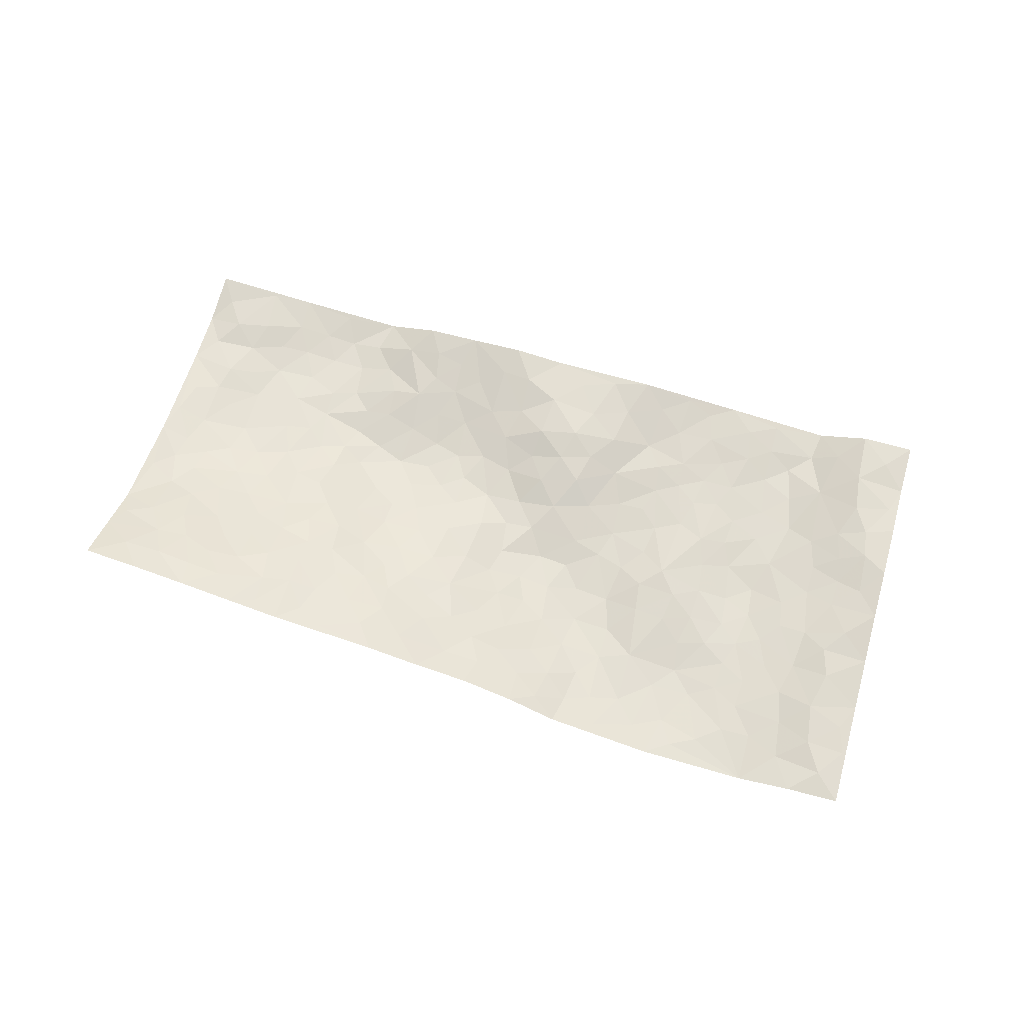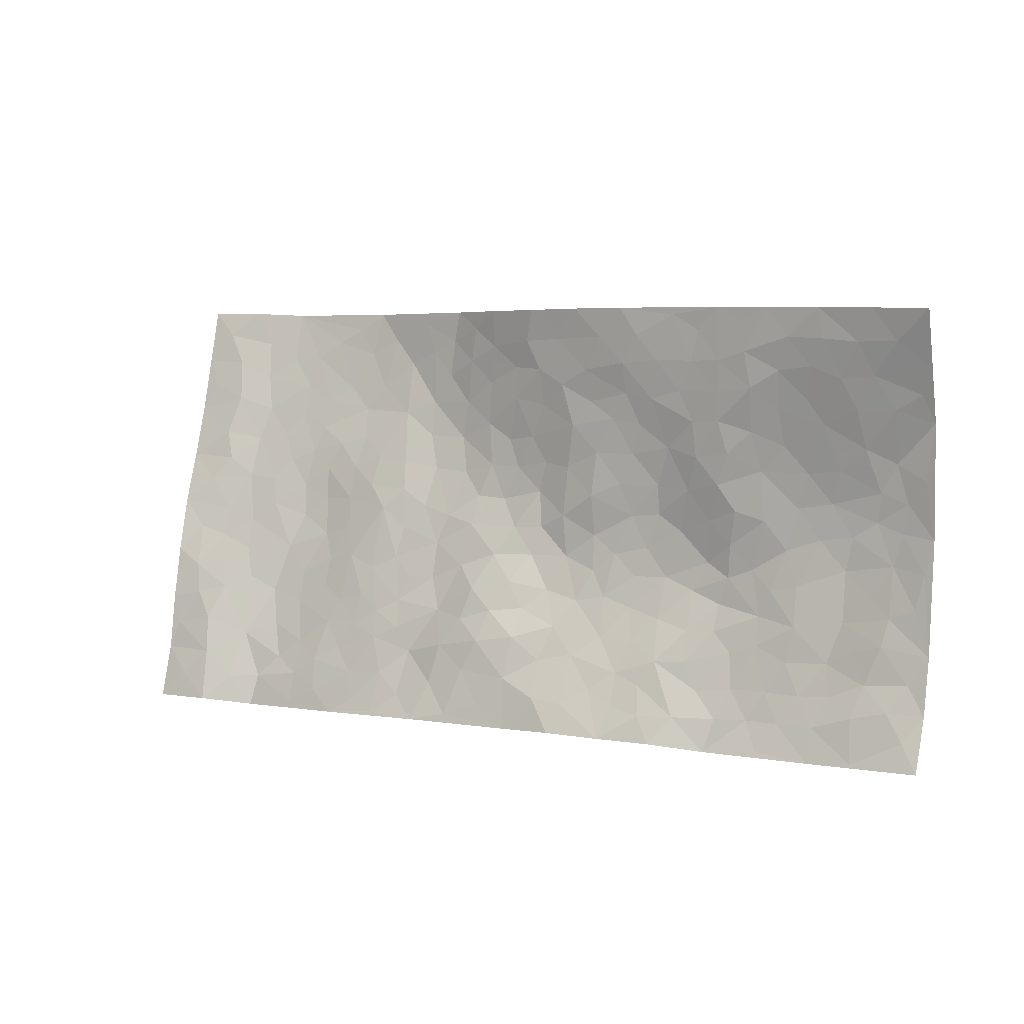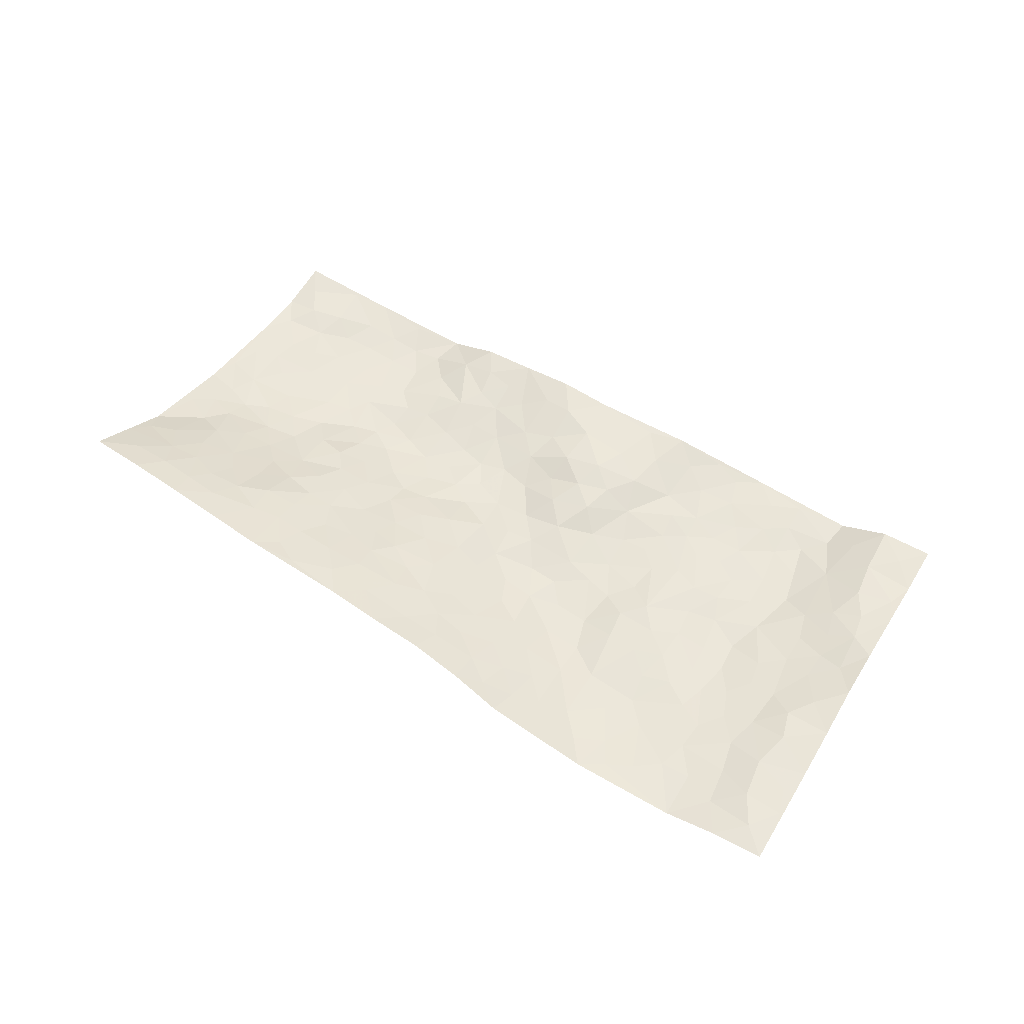
<metadata>
{"format":"obj","ext":"obj","renderer":"f3d","projection":"perspective","resolution":1024,"background":"white","views":[{"elev":68.4,"azim":-172.5,"up":"+Z"},{"elev":-12.7,"azim":27.5,"up":"+Y"},{"elev":55.5,"azim":-157.2,"up":"+Z"}]}
</metadata>
<code>
v -0.8937 0.1445 0.02377
v -0.7559 1.13 0.03092
v 1.04 -0.1428 -0.001357
v 1.18 0.7883 0.2359
v -0.66 0.506 0.002296
v -0.8222 0.6369 0.04692
v -0.7238 0.4798 0.01858
v 0.07056 0.005793 0.01635
v -0.8584 0.3906 0.03567
v -0.7893 0.469 0.03473
v -0.6585 0.1117 -0.02387
v -0.876 0.2678 0.02114
v -0.5911 0.3956 -0.01978
v -0.7717 0.127 0.02318
v -0.7167 0.409 0.0165
v -0.4152 0.07538 -0.003805
v -0.8463 0.3264 0.02649
v -0.1949 0.2099 -0.008654
v -0.6503 0.4333 -0.00106
v -0.7605 0.2453 0.02627
v -0.8297 0.1983 0.02704
v -0.7047 0.1809 0.004749
v -0.5776 0.2259 -0.02574
v -0.637 0.1824 -0.02301
v -0.7596 0.3332 0.027
v -0.787 0.4004 0.03043
v -0.6642 0.2891 -0.003165
v -0.5849 0.3106 -0.02139
v -0.7123 0.6097 0.01834
v -0.8401 0.5138 0.04426
v -0.5132 1.097 0.002038
v -0.4282 0.3004 -0.01563
v 0.3501 0.1193 -0.004769
v -0.7895 0.8831 0.03064
v -0.2351 0.4444 -0.01407
v -0.595 0.8603 0.008772
v -0.601 0.9403 0.01092
v -0.4399 0.5247 -0.02164
v -0.4352 0.6892 -0.01503
v -0.2687 1.061 0.007195
v -0.7751 0.8184 0.03325
v -0.5026 0.6553 -0.01739
v -0.2053 0.805 -0.01201
v -0.3926 0.3533 -0.01398
v -0.3514 0.2918 -0.01177
v -0.3961 0.2347 -0.01239
v -0.2797 0.6974 -0.006156
v -0.2093 0.6094 -0.005729
v 0.3019 0.4435 -0.00766
v -0.227 0.2693 -0.005985
v -0.04727 0.6368 -0.02655
v -0.2078 0.6794 -0.008378
v -0.2204 0.1036 0.004532
v -0.4472 0.7966 -0.01108
v -0.2919 0.2519 -0.005795
v -0.6998 0.7384 0.0294
v 0.08366 0.3528 0.004457
v 0.1748 0.3282 -0.01455
v 0.43 0.4033 -0.01522
v 0.05831 0.5606 -0.02234
v -0.01074 0.5757 -0.02419
v 0.2509 0.604 0.02658
v -0.5054 0.437 -0.02064
v -0.5865 0.6784 -9.974e-05
v -0.7535 0.9396 0.03128
v -0.4652 0.2117 -0.01259
v -0.2922 0.06835 0.005905
v -0.6484 0.5785 0.002047
v -0.5154 0.2625 -0.02275
v -0.536 0.1101 -0.0141
v -0.1723 0.04102 0.01827
v -0.5267 0.1794 -0.01695
v -0.4638 0.1347 -0.007701
v -0.3515 0.1021 -0.002267
v -0.3612 0.1708 -0.005375
v -0.7101 0.8085 0.0324
v -0.7647 1.006 0.03075
v -0.5841 0.6128 -0.005367
v 0.2037 0.9679 0.1208
v -0.6258 0.7863 0.01076
v -0.4394 0.3957 -0.01745
v -0.369 0.5331 -0.01117
v 0.1612 0.5639 -0.0074
v 0.09195 0.4863 -0.01142
v 0.1338 0.4155 -0.01541
v -0.03427 0.149 0.0202
v -0.3952 0.7483 -0.01152
v -0.7502 0.6894 0.03627
v -0.554 0.7923 -0.0005542
v -0.3301 0.3612 -0.01005
v -0.5153 0.3588 -0.02233
v -0.3248 0.7565 -0.01306
v -0.02923 0.5071 -0.01613
v -0.125 0.4714 -0.02209
v -0.4758 0.7388 -0.01223
v 0.07632 0.1213 0.02197
v -0.265 0.5674 -0.0003823
v -0.2266 0.337 -0.01208
v -0.09341 0.5354 -0.02209
v -0.05176 0.4063 -0.009005
v -0.8061 0.7598 0.03631
v -0.5369 0.7209 -0.006149
v -0.6493 0.693 0.01089
v -0.2721 0.164 -0.002863
v -0.3674 0.6057 -0.01049
v -0.5462 0.5036 -0.01782
v -0.01139 0.3439 0.01192
v -0.04138 0.2725 0.01479
v -0.3524 0.6829 -0.009444
v 0.2791 0.6949 0.05691
v 0.09847 0.2169 0.01967
v 0.03805 0.2849 0.01699
v 0.116 0.2866 0.001407
v -0.3009 0.4244 -0.009934
v -0.0979 0.2143 0.01279
v -0.506 0.5805 -0.0232
v -0.4243 0.4604 -0.0163
v -0.3592 0.4612 -0.00752
v -0.157 0.5655 -0.01867
v -0.1336 0.3858 -0.01766
v -0.2126 0.516 -0.01349
v -0.1128 0.3033 -0.005759
v 0.04067 0.4227 -0.002236
v -0.4401 0.615 -0.02131
v 0.00778 0.214 0.02642
v -0.1274 0.127 0.0111
v -0.2861 0.3155 -0.009794
v -0.7812 0.5684 0.03109
v -0.7251 0.5434 0.01641
v 0.2221 0.4049 -0.02106
v 0.3101 0.2055 -0.01434
v 0.2257 0.4965 0.001542
v 0.1606 0.4803 -0.01573
v 0.2909 0.3645 -0.0186
v 0.9278 0.3729 0.01206
v 0.3504 0.3967 -0.01347
v 0.3786 0.2717 -0.02607
v 0.3088 0.5312 0.02378
v 0.3259 0.9474 0.1384
v -0.1283 0.6578 -0.02314
v 0.6109 0.7824 0.1384
v 0.6923 0.8827 0.1806
v -0.02702 0.8036 0.0009738
v 0.1343 0.8546 0.05809
v -0.1964 0.3936 -0.01418
v -0.3007 0.629 -0.002933
v 0.004487 0.067 0.01877
v -0.08315 0.04869 0.0178
v 0.1918 -0.01201 0.02905
v 0.2025 0.8366 0.07493
v 0.1553 0.6912 0.01875
v 0.5166 0.1345 -0.01339
v 0.4501 0.238 -0.02143
v 0.7315 0.4263 0.02884
v 0.6671 0.4532 0.03884
v 0.5401 0.06857 -0.01897
v 0.6208 0.1493 -0.02708
v 0.5334 0.2983 -0.02873
v 0.1863 0.6278 0.01084
v 0.1047 0.6293 -0.007128
v 0.0324 0.7425 0.001836
v 0.08699 0.6976 0.001604
v 0.1233 0.7851 0.03836
v 0.0292 0.6469 -0.0143
v 0.2007 0.7554 0.04788
v 0.4477 0.9251 0.1576
v 0.1781 0.9047 0.09128
v -0.07219 0.8761 0.006588
v -0.000996 0.8952 0.03294
v -0.1269 0.8205 -0.01375
v -0.02837 1.018 0.0473
v -0.05189 0.7238 -0.02054
v -0.1411 0.7413 -0.02117
v 0.05124 0.8369 0.02945
v 0.08531 0.9921 0.0896
v 0.3892 0.6926 0.07367
v 0.3353 0.6248 0.04864
v 0.4789 0.5356 0.02648
v 0.4036 0.4769 0.004742
v 0.4273 0.6107 0.04875
v 0.5929 0.6549 0.0951
v 0.5185 0.6122 0.0609
v 0.4553 0.6706 0.07241
v 0.2648 0.8925 0.1045
v 0.2619 0.7898 0.0766
v 0.3313 0.8106 0.09867
v 0.4363 0.8052 0.1218
v 0.4975 0.719 0.1006
v 0.3843 0.5488 0.02835
v -0.6763 0.9872 0.02895
v -0.4869 0.9092 -0.002501
v -0.676 0.8935 0.02947
v -0.6337 1.113 0.02452
v -0.7064 1.064 0.03181
v -0.5994 1.031 0.01167
v -0.5281 0.9845 0.00226
v -0.3946 1.01 -0.0006069
v -0.4573 0.9749 -0.001276
v -0.5022 0.8401 -0.004636
v -0.3663 0.8899 -0.01469
v -0.4321 0.8658 -0.009655
v -0.3046 0.9684 -0.008266
v -0.1881 0.9279 -0.006621
v -0.3301 1.031 0.001639
v -0.2706 0.8775 -0.01504
v -0.2311 0.9927 -0.0008414
v -0.1306 1.011 0.02443
v -0.3255 0.8296 -0.01894
v -0.1153 0.938 0.01075
v -0.05064 0.9556 0.02729
v 0.3337 0.7408 0.07464
v 0.4326 0.7412 0.09586
v 0.3829 0.8737 0.1296
v 0.5708 0.7244 0.1131
v 0.5237 0.7974 0.1328
v 0.5819 0.8864 0.1659
v 0.4827 0.8591 0.1467
v 0.6376 0.844 0.1593
v 0.5189 0.4315 -0.003586
v 0.4691 0.4739 0.004076
v 0.6332 0.5128 0.0564
v 0.5899 0.5785 0.07076
v 0.5553 0.5135 0.03685
v 0.4475 0.1389 -0.005077
v 0.5964 0.2613 -0.02986
v 0.5999 0.4433 0.01954
v 0.47 0.3345 -0.02842
v 0.07555 0.9139 0.06044
v 0.0235 0.9664 0.05751
v 0.407 0.08707 -0.0003603
v 0.6758 -0.07433 -0.02221
v 0.3166 0.3007 -0.0216
v 0.3941 0.3418 -0.02405
v 0.6845 0.1596 -0.02356
v 0.935 0.8356 0.2136
v 1.077 0.1024 -0.006806
v 0.6686 0.7059 0.1263
v 0.853 0.3742 0.01023
v 0.6564 0.6455 0.104
v 1.113 0.344 0.03546
v 0.7764 0.1919 -0.01534
v 0.6419 0.3837 0.007256
v 0.8871 0.1929 -0.01719
v 0.6871 0.3276 -0.008861
v 0.5518 -0.06788 -0.02522
v 0.1948 0.2379 -0.001905
v 0.5799 0.003628 -0.02516
v 0.2482 0.2963 -0.01685
v 0.5216 0.2046 -0.01918
v 0.9744 0.1323 -0.00423
v 0.773 0.3603 0.004501
v 0.6529 -0.00277 -0.03257
v 0.5779 0.3562 -0.01879
v 0.7264 0.2774 -0.009744
v 0.3874 0.1894 -0.01494
v 0.5836 0.1997 -0.02451
v 0.3435 0.04123 0.006684
v 0.4357 -0.04868 0.01377
v 0.3135 -0.03083 0.01941
v 0.2854 0.08595 0.004703
v 0.1613 0.1605 0.009068
v 0.2404 0.1683 0.000184
v 0.6976 0.05659 -0.03179
v 0.9025 0.3036 -0.005153
v 0.8441 0.1087 -0.02601
v 0.7253 -0.0152 -0.02654
v 0.7897 0.2808 -0.005278
v 0.8317 0.2294 -0.01193
v 0.9957 0.1905 -0.0007887
v 0.8911 0.4468 0.03181
v 0.7766 0.0425 -0.02788
v 0.8483 0.03592 -0.02362
v 0.957 0.2387 -0.003912
v 1.055 0.2043 0.006724
v 1.013 0.3007 0.0101
v 0.693 0.2242 -0.02202
v 0.8977 -0.01565 -0.01097
v 0.4093 0.0169 0.009373
v 0.4882 0.01036 -0.0003751
v 0.1516 0.0702 0.02332
v 0.2218 0.05379 0.01856
v 1.147 0.5781 0.1065
v 0.8057 -0.02894 -0.02053
v 0.7508 0.1174 -0.02612
v 1.084 0.2741 0.02059
v 1.044 0.3654 0.02597
v 0.908 0.1282 -0.01523
v 0.6184 0.06967 -0.03092
v 0.7958 -0.106 -0.01619
v 0.626 0.3156 -0.01675
v 1.01 -0.07563 -0.008372
v 1.058 -0.02033 -0.01583
v 0.9288 0.05439 -0.01644
v 0.9784 -0.009272 -0.007763
v 0.8919 -0.1128 -0.01091
v 1.027 0.04754 -0.01309
v 0.8101 0.4468 0.0285
v 0.8463 0.5147 0.05548
v 0.7396 0.5309 0.06124
v 0.9879 0.5457 0.08611
v 0.8036 0.6478 0.1145
v 1.109 0.4654 0.06661
v 0.923 0.5104 0.06311
v 1.005 0.4556 0.04491
v 0.9024 0.6073 0.1053
v 0.9873 0.3967 0.02275
v 1.063 0.4258 0.04316
v 1.05 0.5102 0.06742
v 0.8022 0.5759 0.08023
v 0.7313 0.6137 0.096
v 0.6687 0.5745 0.0817
v 1.036 0.6832 0.1602
v 0.8968 0.7231 0.1627
v 0.9847 0.6225 0.1257
v 1.07 0.6118 0.1253
v 0.9617 0.6873 0.1551
v 1.162 0.6835 0.1712
v 0.8705 0.6658 0.1296
v 1.132 0.6337 0.139
v 0.934 0.7719 0.191
v 1.057 0.8117 0.2271
v 0.8134 0.8594 0.1972
v 1.013 0.7528 0.194
v 1.1 0.7397 0.1988
v 0.8542 0.7892 0.1852
v 0.7454 0.7777 0.163
v 0.6783 0.771 0.1483
v 0.7488 0.8439 0.1808
v 0.7478 0.7008 0.1383
v 0.8197 0.7268 0.1532
f 29 6 128
f 12 21 20
f 26 10 9
f 55 45 46
f 27 19 15
f 26 9 17
f 101 6 88
f 12 1 21
f 7 15 19
f 125 86 96
f 84 123 85
f 129 29 128
f 25 27 15
f 12 20 17
f 73 75 66
f 22 14 11
f 26 17 25
f 9 12 17
f 25 15 26
f 5 129 7
f 52 146 48
f 55 18 50
f 7 19 5
f 20 27 25
f 124 82 105
f 41 76 34
f 20 14 22
f 14 20 21
f 14 21 1
f 24 22 11
f 24 27 22
f 72 66 69
f 69 32 91
f 70 24 11
f 24 23 27
f 17 20 25
f 27 20 22
f 10 15 7
f 10 26 15
f 23 28 27
f 27 13 19
f 28 23 69
f 13 27 28
f 119 121 94
f 10 7 129
f 6 30 128
f 9 10 30
f 36 192 80
f 80 102 89
f 118 81 44
f 64 103 78
f 115 126 86
f 45 32 46
f 91 63 13
f 129 68 29
f 95 87 54
f 95 54 199
f 202 40 204
f 82 97 105
f 29 88 6
f 18 55 104
f 148 126 71
f 38 82 124
f 50 18 122
f 117 82 38
f 5 19 106
f 82 117 118
f 80 64 102
f 127 45 55
f 194 77 190
f 98 35 114
f 39 124 105
f 127 50 98
f 106 19 13
f 66 75 46
f 39 95 42
f 63 117 38
f 95 89 102
f 101 56 76
f 51 140 99
f 18 53 126
f 62 83 132
f 45 127 90
f 112 113 57
f 103 29 68
f 130 85 58
f 109 39 105
f 35 94 121
f 113 246 58
f 151 165 163
f 120 100 94
f 114 127 98
f 192 190 65
f 95 39 87
f 36 191 37
f 67 104 74
f 56 101 88
f 13 63 106
f 192 34 76
f 268 241 243
f 108 115 125
f 93 84 60
f 133 84 85
f 156 288 157
f 101 76 41
f 80 103 64
f 105 97 146
f 99 61 51
f 92 109 47
f 125 96 111
f 158 227 153
f 75 104 55
f 69 66 32
f 81 91 32
f 106 78 68
f 42 64 78
f 77 34 65
f 24 70 72
f 75 73 16
f 16 71 67
f 2 34 77
f 13 28 91
f 103 56 88
f 56 80 76
f 72 69 23
f 11 16 70
f 16 73 70
f 16 67 74
f 115 18 126
f 24 72 23
f 73 72 70
f 16 74 75
f 72 73 66
f 32 45 44
f 84 83 60
f 66 46 32
f 78 106 116
f 117 63 81
f 67 53 104
f 103 68 78
f 69 91 28
f 36 80 89
f 106 38 116
f 106 68 5
f 81 118 117
f 62 132 138
f 32 44 81
f 53 67 71
f 57 58 85
f 123 100 107
f 93 60 61
f 33 230 224
f 8 96 147
f 132 133 130
f 140 48 119
f 93 100 123
f 122 98 50
f 164 60 160
f 53 71 126
f 125 112 108
f 193 194 195
f 75 55 46
f 63 91 81
f 56 103 80
f 196 198 31
f 18 104 53
f 121 48 97
f 38 106 63
f 118 97 82
f 97 35 121
f 51 172 140
f 130 134 49
f 87 39 109
f 288 252 263
f 97 114 35
f 47 43 92
f 57 113 58
f 248 130 58
f 34 101 41
f 114 90 127
f 116 124 42
f 145 94 35
f 118 114 97
f 167 79 175
f 98 145 35
f 85 123 57
f 43 47 52
f 199 36 89
f 42 78 116
f 159 83 62
f 88 29 103
f 74 104 75
f 118 44 90
f 173 140 172
f 42 95 102
f 190 192 37
f 65 190 77
f 89 95 199
f 125 111 112
f 92 87 109
f 18 115 122
f 177 180 176
f 112 57 107
f 109 105 146
f 93 94 100
f 285 286 275
f 96 86 147
f 137 232 131
f 57 123 107
f 87 92 208
f 49 134 136
f 132 130 49
f 161 164 162
f 50 127 55
f 122 108 107
f 122 107 100
f 48 140 52
f 118 90 114
f 99 119 94
f 123 84 93
f 36 37 192
f 48 121 119
f 120 122 100
f 39 42 124
f 38 124 116
f 248 58 246
f 44 45 90
f 98 122 120
f 146 52 47
f 94 93 99
f 168 209 170
f 212 183 188
f 202 197 200
f 42 102 64
f 107 108 112
f 99 93 61
f 8 280 96
f 112 111 113
f 125 115 86
f 115 108 122
f 128 30 10
f 5 68 129
f 10 129 128
f 132 49 138
f 83 84 133
f 130 133 85
f 83 133 132
f 248 134 130
f 156 152 224
f 151 110 165
f 212 186 211
f 153 224 249
f 254 251 244
f 246 261 262
f 225 158 249
f 49 136 179
f 185 184 150
f 214 188 181
f 181 188 182
f 161 163 174
f 143 170 172
f 110 211 185
f 184 79 167
f 174 228 169
f 62 110 159
f 163 150 144
f 210 169 229
f 170 143 168
f 176 211 110
f 98 120 145
f 94 145 120
f 48 146 97
f 109 146 47
f 148 86 126
f 147 86 148
f 71 8 148
f 8 147 148
f 244 276 254
f 232 136 134
f 174 143 161
f 60 83 160
f 163 162 151
f 159 160 83
f 261 281 262
f 259 281 149
f 219 220 59
f 246 113 111
f 33 255 131
f 157 256 152
f 137 255 153
f 230 278 279
f 262 260 33
f 154 155 242
f 131 255 137
f 248 131 232
f 281 280 149
f 259 258 278
f 220 179 59
f 159 151 160
f 162 160 151
f 164 61 60
f 228 174 144
f 144 174 163
f 159 110 151
f 161 172 164
f 186 184 185
f 161 162 163
f 61 164 51
f 160 162 164
f 187 217 213
f 150 163 165
f 205 202 200
f 79 184 139
f 170 43 173
f 174 169 143
f 161 143 172
f 167 144 150
f 176 180 183
f 172 170 173
f 223 226 221
f 185 150 165
f 99 140 119
f 207 206 203
f 172 51 164
f 43 52 173
f 173 52 140
f 167 175 228
f 228 229 169
f 210 168 169
f 177 110 62
f 189 138 179
f 62 138 177
f 136 232 233
f 181 182 222
f 150 184 167
f 178 180 189
f 49 179 138
f 177 138 189
f 180 178 182
f 178 179 220
f 307 308 304
f 222 223 221
f 215 187 188
f 176 183 212
f 187 213 186
f 214 215 188
f 185 211 186
f 237 181 239
f 182 188 183
f 110 185 165
f 216 215 141
f 211 176 212
f 182 183 180
f 176 110 177
f 213 184 186
f 178 189 179
f 177 189 180
f 195 190 37
f 197 198 200
f 195 194 190
f 34 192 65
f 80 192 76
f 37 196 195
f 194 2 77
f 193 2 194
f 196 37 191
f 31 193 195
f 198 196 191
f 31 195 196
f 199 201 191
f 197 204 31
f 198 191 201
f 31 198 197
f 201 199 54
f 36 199 191
f 54 208 201
f 208 43 205
f 208 54 87
f 198 201 200
f 206 205 203
f 43 170 203
f 210 207 209
f 40 202 206
f 31 204 40
f 197 202 204
f 208 205 200
f 43 203 205
f 205 206 202
f 203 209 207
f 171 40 207
f 40 206 207
f 208 200 201
f 43 208 92
f 170 209 203
f 168 143 169
f 207 210 171
f 168 210 209
f 188 187 212
f 212 187 186
f 166 139 213
f 184 213 139
f 237 214 181
f 215 214 141
f 216 141 218
f 213 217 166
f 142 166 216
f 217 216 166
f 187 215 217
f 216 217 215
f 237 141 214
f 142 216 218
f 223 222 182
f 179 136 59
f 223 220 219
f 267 238 251
f 237 327 141
f 223 182 178
f 158 290 253
f 220 223 178
f 59 233 227
f 233 59 136
f 248 246 131
f 153 249 158
f 251 254 267
f 223 219 226
f 111 261 246
f 297 251 238
f 276 256 157
f 167 228 144
f 229 228 175
f 175 171 229
f 229 171 210
f 260 257 33
f 265 271 272
f 266 289 283
f 269 243 250
f 249 224 152
f 266 283 271
f 227 233 137
f 253 227 158
f 325 313 320
f 135 264 275
f 310 329 239
f 270 298 297
f 249 256 225
f 275 273 269
f 311 222 221
f 155 154 299
f 234 276 157
f 310 311 299
f 222 239 181
f 221 226 155
f 266 263 252
f 242 290 244
f 264 273 275
f 273 264 243
f 242 244 154
f 276 290 225
f 288 234 157
f 240 282 302
f 275 286 306
f 225 290 158
f 234 263 284
f 241 254 276
f 233 232 137
f 137 153 227
f 264 135 238
f 244 251 154
f 260 259 257
f 227 253 219
f 33 224 255
f 154 297 299
f 240 302 307
f 297 154 251
f 264 268 243
f 253 226 219
f 271 284 263
f 277 294 293
f 290 242 253
f 241 234 284
f 59 227 219
f 242 155 226
f 252 245 231
f 157 152 156
f 257 230 33
f 152 256 249
f 278 230 257
f 262 33 131
f 224 153 255
f 259 278 257
f 134 248 232
f 230 279 224
f 96 261 111
f 261 96 280
f 280 281 261
f 246 262 131
f 252 247 245
f 268 267 241
f 283 277 272
f 288 247 252
f 275 274 285
f 295 291 294
f 267 268 264
f 263 234 288
f 309 310 299
f 290 276 244
f 283 272 271
f 267 254 241
f 265 243 241
f 236 240 285
f 297 238 270
f 303 305 298
f 241 276 234
f 221 155 299
f 272 277 293
f 250 243 287
f 286 285 240
f 284 271 265
f 271 263 266
f 295 3 291
f 225 256 276
f 241 284 265
f 289 266 231
f 3 292 291
f 321 235 323
f 293 294 296
f 279 278 258
f 245 279 258
f 279 156 224
f 260 281 259
f 280 8 149
f 262 281 260
f 231 266 252
f 267 264 238
f 306 304 270
f 283 289 295
f 243 269 273
f 236 269 250
f 294 292 296
f 274 236 285
f 269 274 275
f 250 287 293
f 245 289 231
f 236 274 269
f 156 279 247
f 242 226 253
f 247 279 245
f 243 265 287
f 288 156 247
f 265 272 293
f 296 292 236
f 293 287 265
f 295 294 277
f 277 283 295
f 236 250 296
f 289 3 295
f 292 294 291
f 293 296 250
f 300 304 308
f 325 320 235
f 329 330 326
f 270 304 303
f 270 303 298
f 309 305 301
f 135 306 270
f 299 297 298
f 298 309 299
f 238 135 270
f 300 314 305
f 303 300 305
f 304 306 307
f 300 303 304
f 282 319 315
f 322 325 235
f 275 306 135
f 307 306 286
f 240 307 286
f 308 307 302
f 302 282 308
f 308 282 315
f 305 309 298
f 310 309 301
f 310 301 329
f 310 239 311
f 222 311 239
f 299 311 221
f 319 312 315
f 312 323 316
f 301 305 318
f 305 314 316
f 300 308 315
f 316 314 312
f 312 314 315
f 315 314 300
f 323 312 324
f 316 313 318
f 282 4 317
f 330 313 325
f 4 321 324
f 235 320 323
f 282 317 319
f 312 319 317
f 326 325 322
f 316 320 313
f 316 318 305
f 142 218 327
f 327 218 141
f 316 323 320
f 324 312 317
f 4 324 317
f 321 323 324
f 318 313 330
f 328 326 322
f 326 327 329
f 329 327 237
f 326 328 327
f 322 142 328
f 327 328 142
f 329 237 239
f 301 318 330
f 326 330 325
f 330 329 301

</code>
